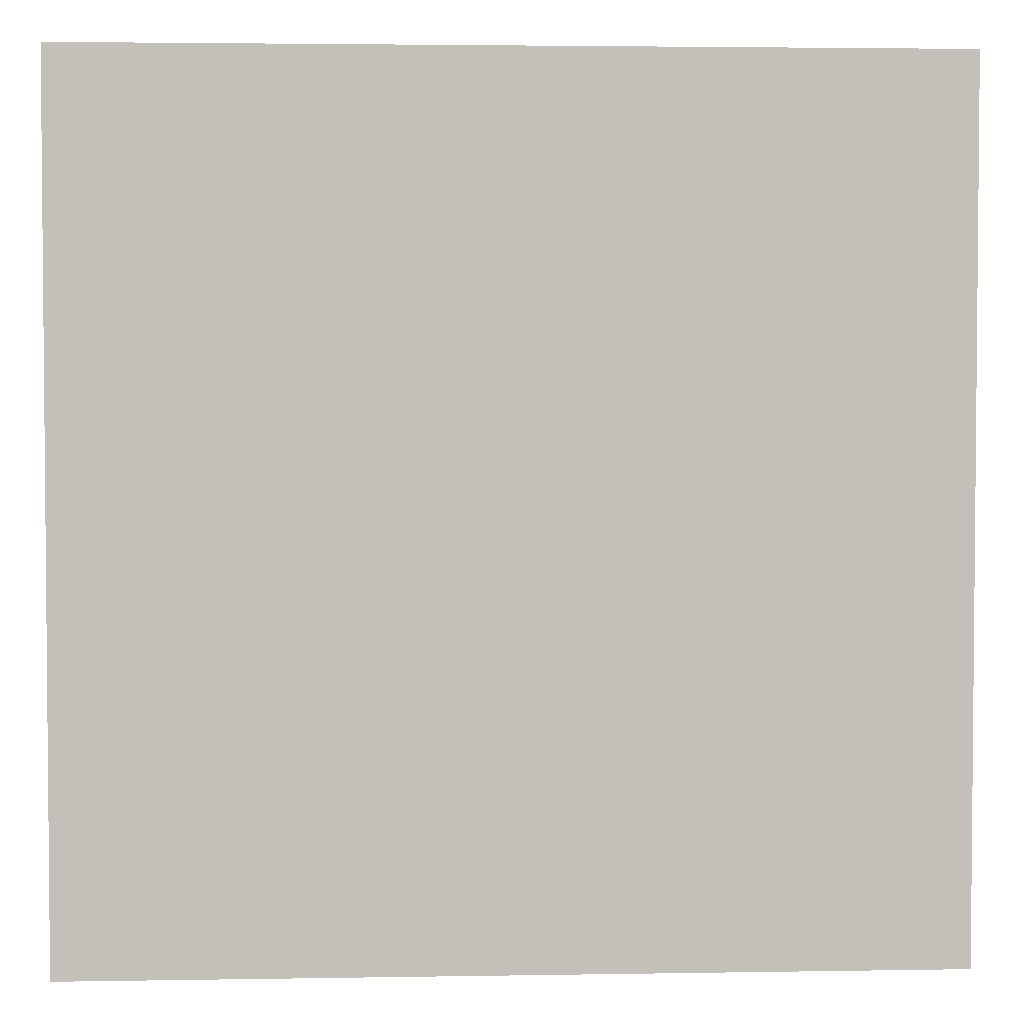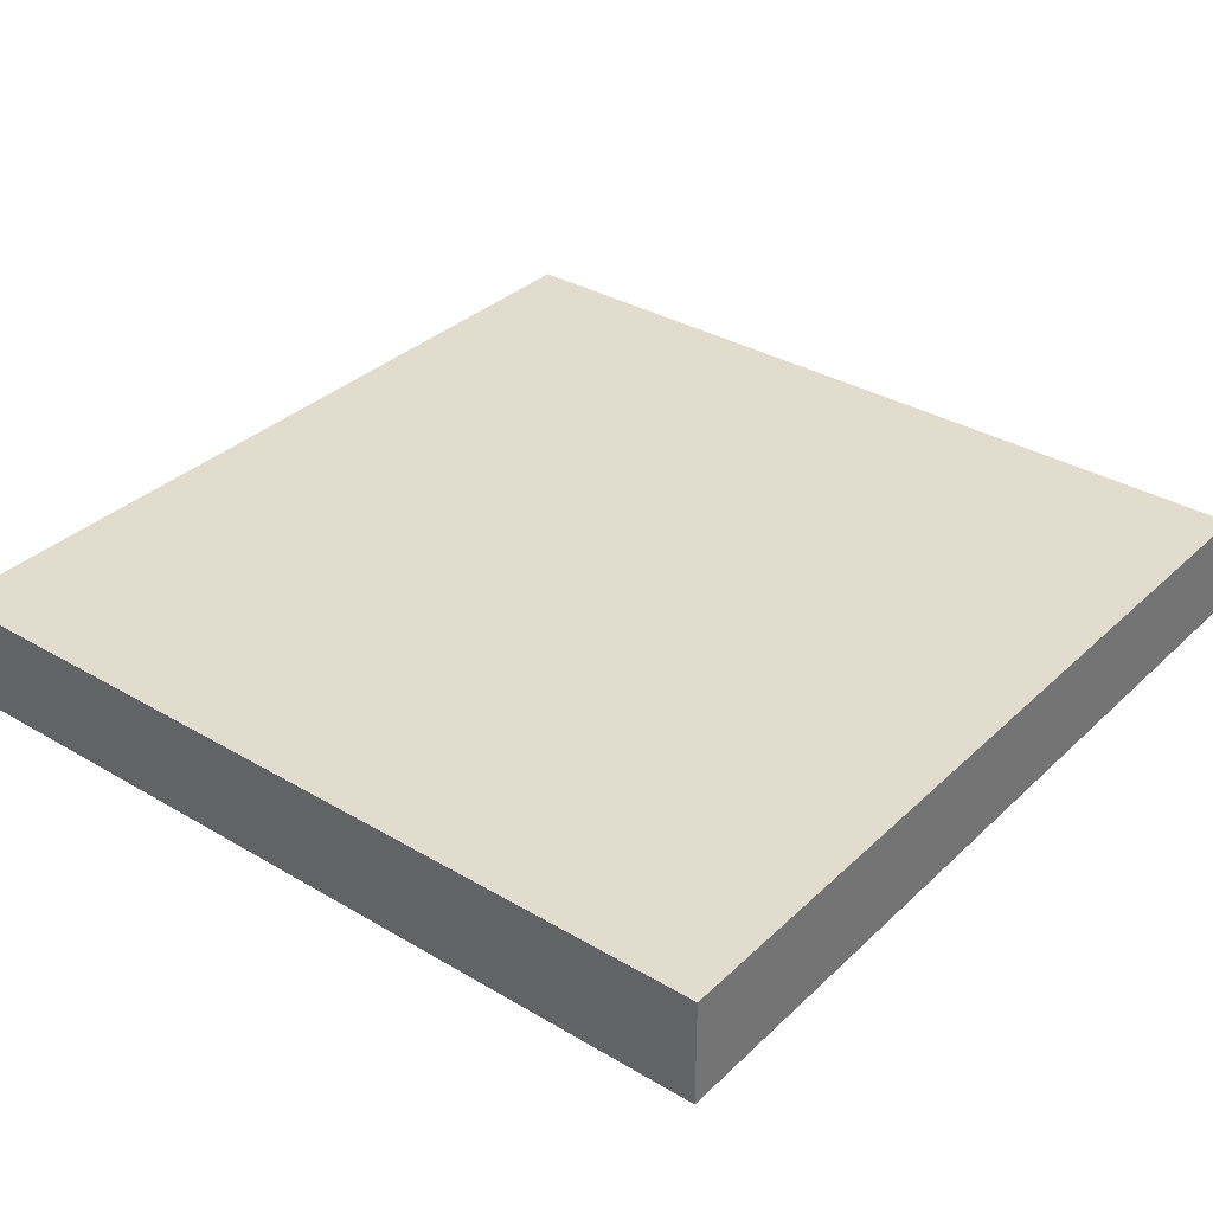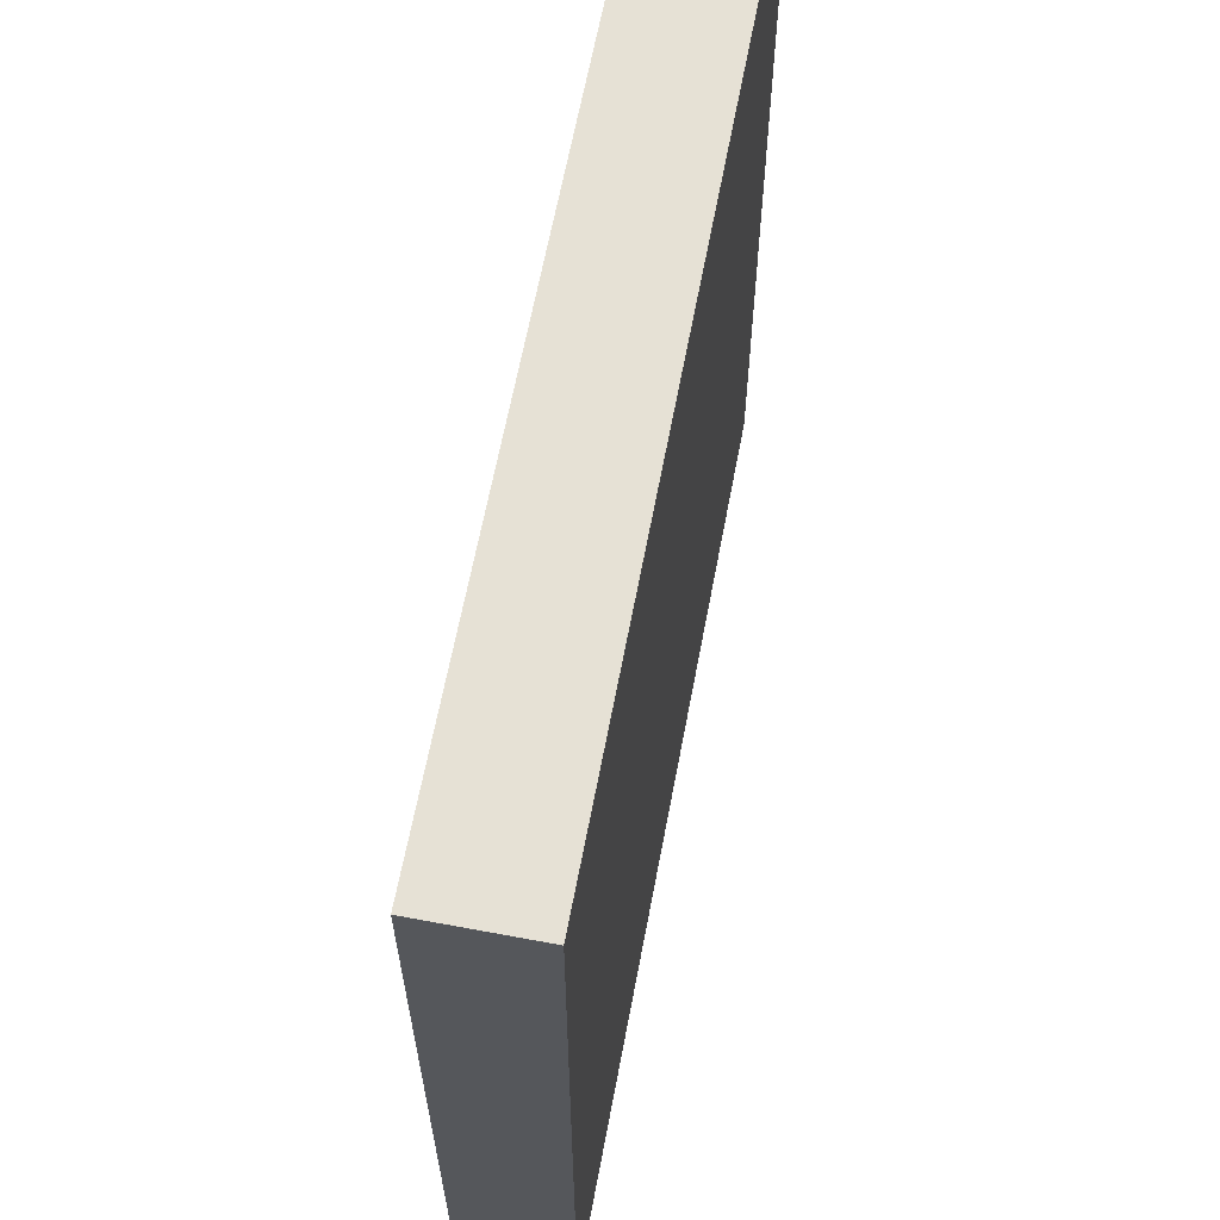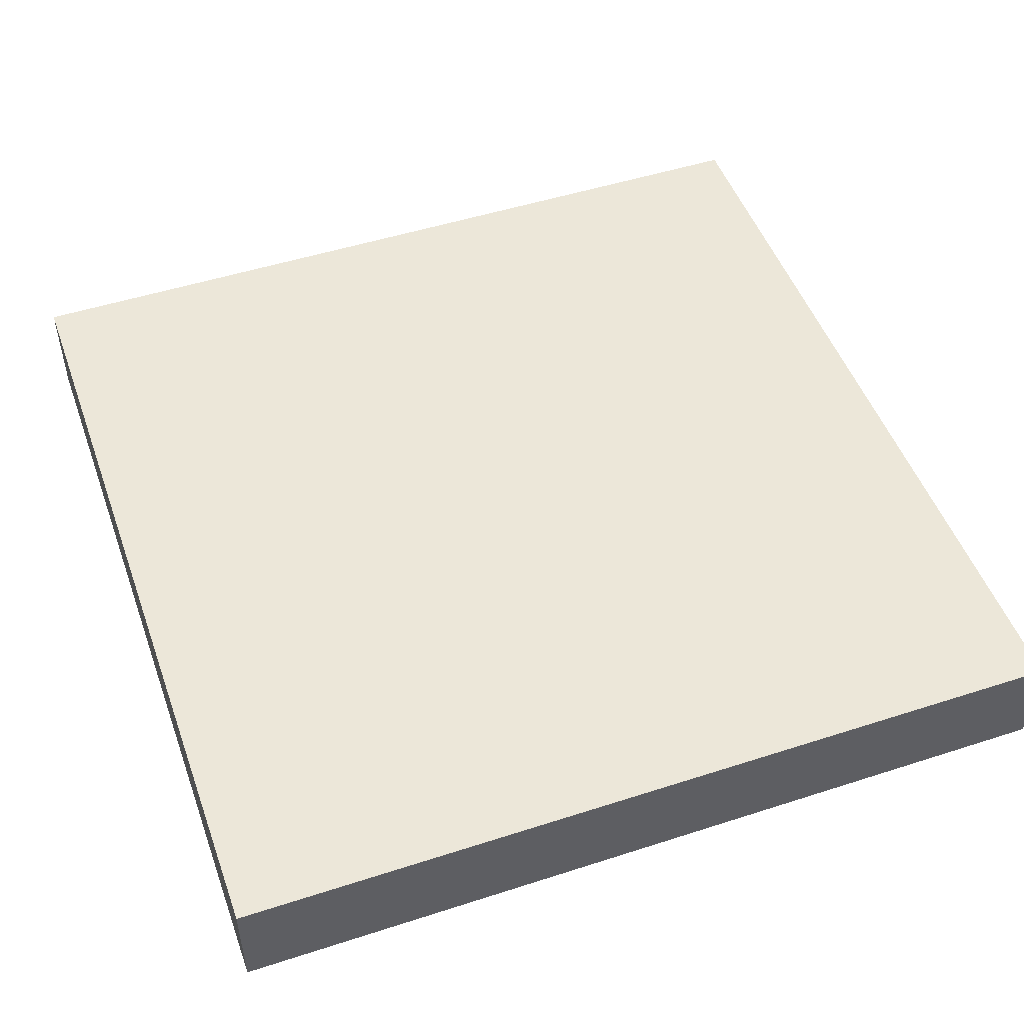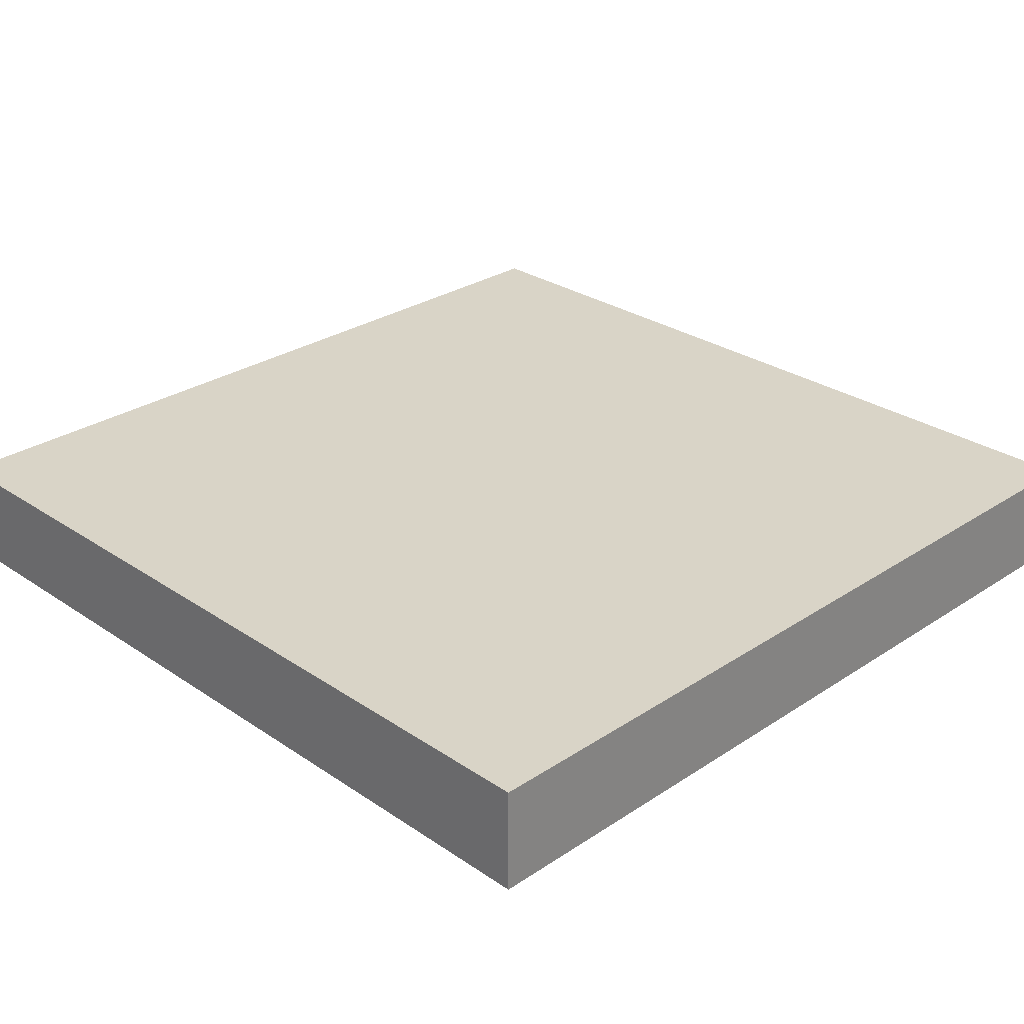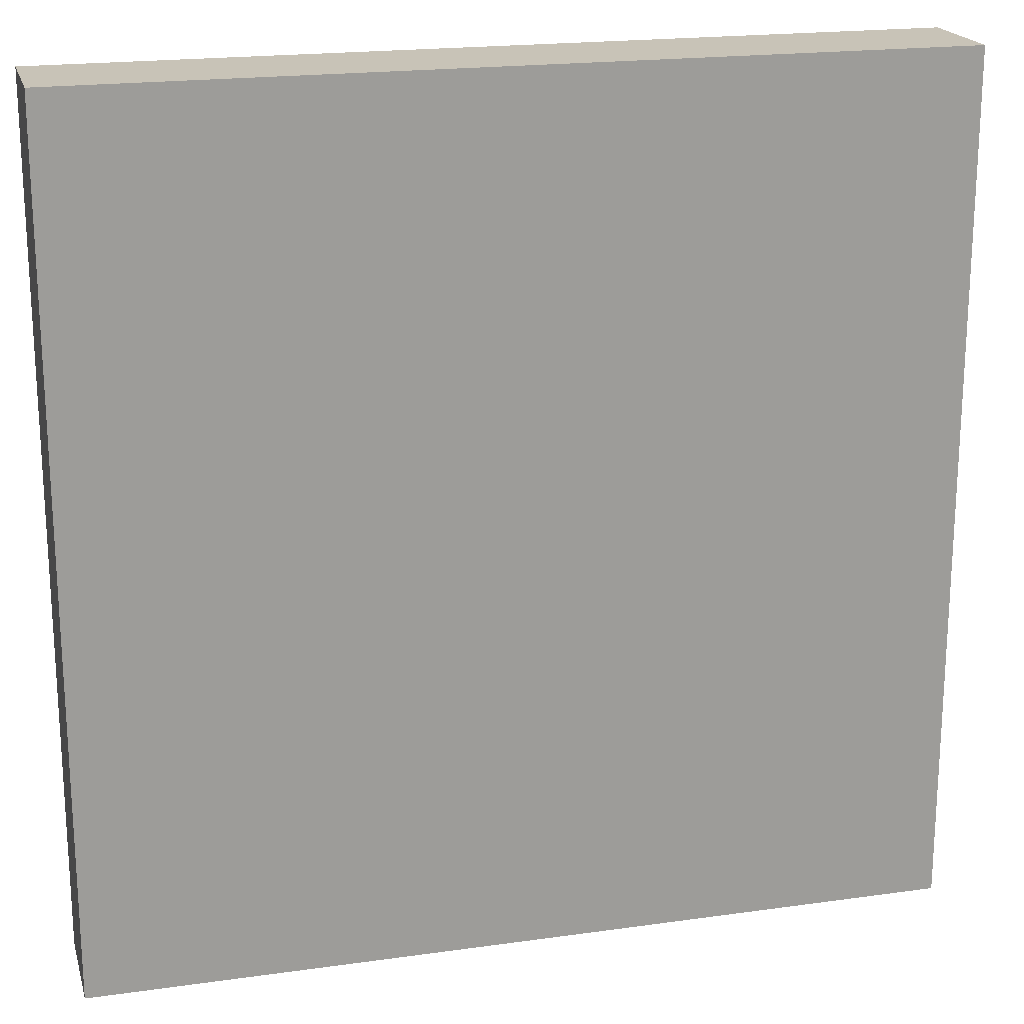
<metadata>
{"format":"obj","ext":"obj","renderer":"f3d","projection":"perspective","resolution":1024,"background":"white","views":[{"elev":3.1,"azim":-3.3,"up":"+Y"},{"elev":34.1,"azim":-141.4,"up":"+Z"},{"elev":64.1,"azim":-79.3,"up":"+Y"},{"elev":49.8,"azim":-19.6,"up":"+Z"},{"elev":28.5,"azim":135.3,"up":"+Z"},{"elev":19.8,"azim":-14.6,"up":"+Y"}]}
</metadata>
<code>
o /ambf/env/Barrier_Barrier_Cube
v -0.1306 -0.1306 -0.01612
v -0.1306 -0.1306 0.01612
v -0.1306 0.1306 0.01612
v -0.1306 0.1306 -0.01612
v 0.1306 0.1306 0.01612
v 0.1306 0.1306 -0.01612
v 0.1306 -0.1306 0.01612
v 0.1306 -0.1306 -0.01612
f 1 2 3 4
f 4 3 5 6
f 6 5 7 8
f 8 7 2 1
f 4 6 8 1
f 5 3 2 7

</code>
